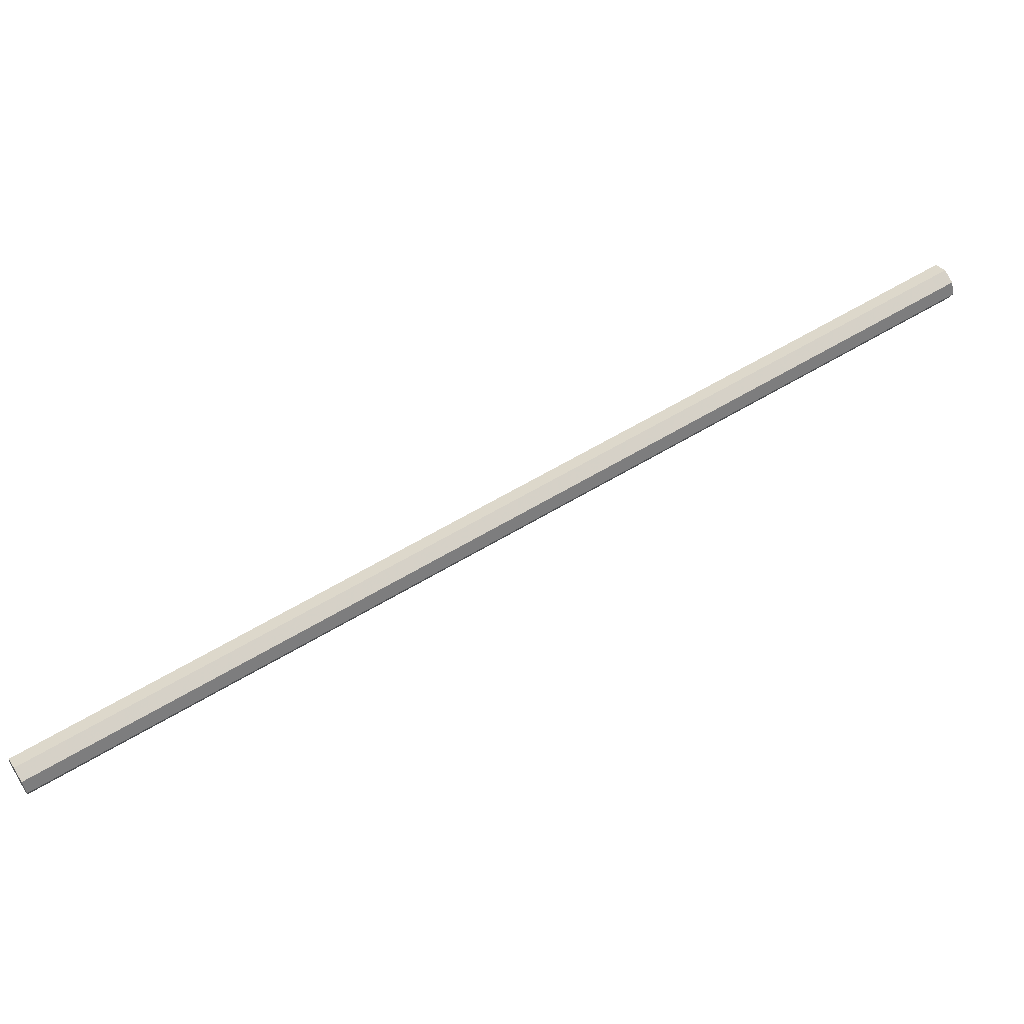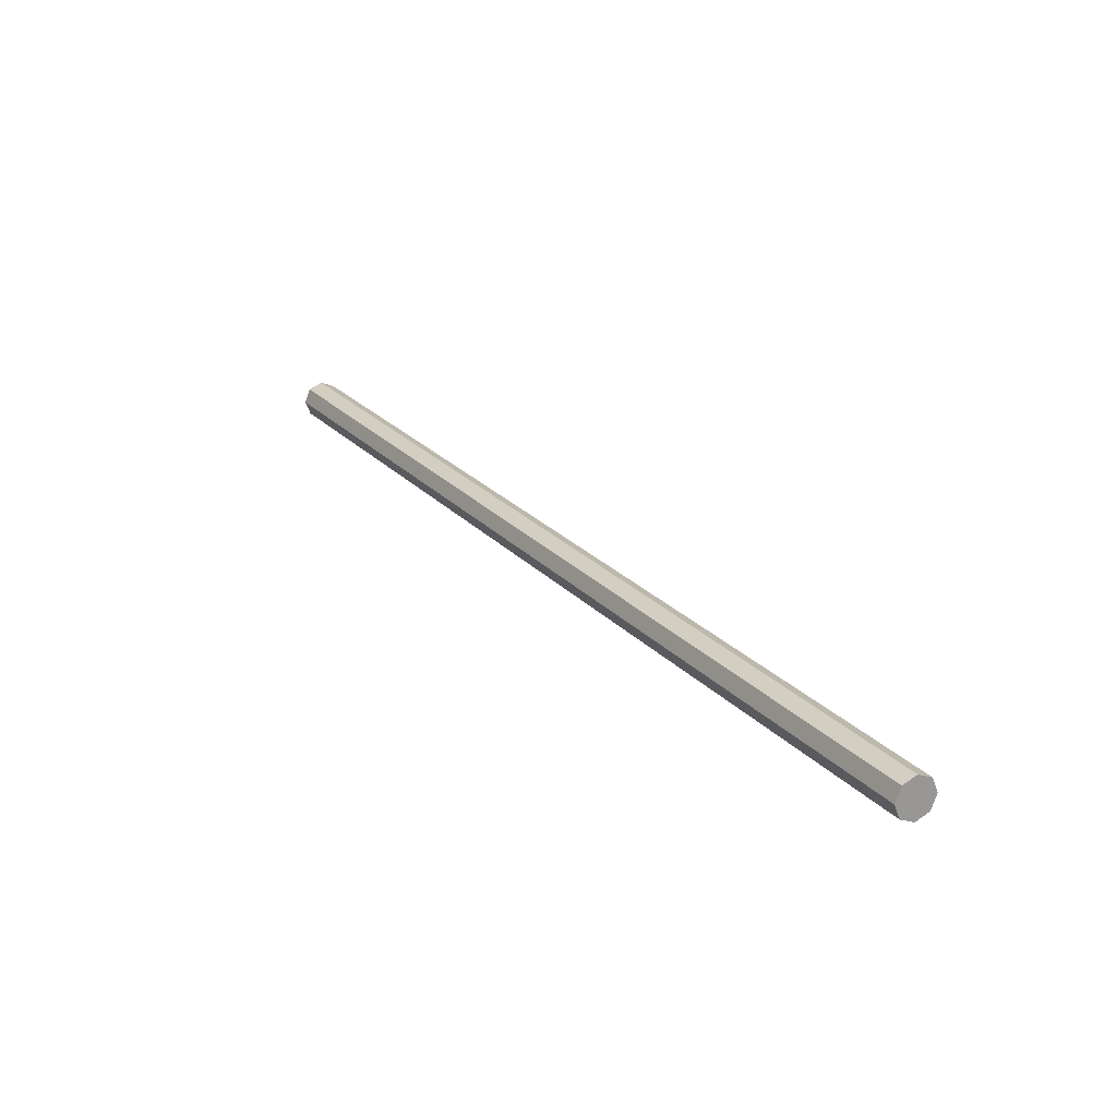
<metadata>
{"format":"obj","ext":"obj","renderer":"f3d","projection":"perspective","resolution":1024,"background":"white","views":[{"elev":58.5,"azim":99.3,"up":"+Z"},{"elev":21.6,"azim":12.7,"up":"+Z"}]}
</metadata>
<code>
v -0.7116 0.548 -0.1706
v -0.5838 0.661 -0.2412
v -0.456 0.7739 -0.1706
v -0.403 0.8207 0
v -0.456 0.7739 0.1706
v -0.5838 0.661 0.2412
v -0.7116 0.548 0.1706
v -0.7646 0.5013 0
v -0.8591 0.715 -0.1706
v -0.7312 0.8279 -0.2412
v -0.6034 0.9408 -0.1706
v -0.5504 0.9876 0
v -0.6034 0.9408 0.1706
v -0.7312 0.8279 0.2412
v -0.8591 0.715 0.1706
v -0.912 0.6682 0
v -1.006 0.8819 -0.1706
v -0.8786 0.9948 -0.2412
v -0.7508 1.108 -0.1706
v -0.6978 1.154 0
v -0.7508 1.108 0.1706
v -0.8786 0.9948 0.2412
v -1.006 0.8819 0.1706
v -1.059 0.8351 0
v -1.154 1.049 -0.1706
v -1.026 1.162 -0.2412
v -0.8982 1.275 -0.1706
v -0.8453 1.321 0
v -0.8982 1.275 0.1706
v -1.026 1.162 0.2412
v -1.154 1.049 0.1706
v -1.207 1.002 0
v -1.301 1.216 -0.1706
v -1.173 1.329 -0.2412
v -1.046 1.442 -0.1706
v -0.9927 1.488 0
v -1.046 1.442 0.1706
v -1.173 1.329 0.2412
v -1.301 1.216 0.1706
v -1.354 1.169 0
v -1.449 1.383 -0.1706
v -1.321 1.496 -0.2412
v -1.193 1.608 -0.1706
v -1.14 1.655 0
v -1.193 1.608 0.1706
v -1.321 1.496 0.2412
v -1.449 1.383 0.1706
v -1.502 1.336 0
v -1.596 1.55 -0.1706
v -1.468 1.662 -0.2412
v -1.341 1.775 -0.1706
v -1.288 1.822 0
v -1.341 1.775 0.1706
v -1.468 1.662 0.2412
v -1.596 1.55 0.1706
v -1.649 1.503 0
v -1.744 1.716 -0.1706
v -1.616 1.829 -0.2412
v -1.488 1.942 -0.1706
v -1.435 1.989 0
v -1.488 1.942 0.1706
v -1.616 1.829 0.2412
v -1.744 1.716 0.1706
v -1.797 1.67 0
v -1.891 1.883 -0.1706
v -1.763 1.996 -0.2412
v -1.635 2.109 -0.1706
v -1.582 2.156 0
v -1.635 2.109 0.1706
v -1.763 1.996 0.2412
v -1.891 1.883 0.1706
v -1.944 1.837 0
v -2.038 2.05 -0.1706
v -1.911 2.163 -0.2412
v -1.783 2.276 -0.1706
v -1.73 2.323 0
v -1.783 2.276 0.1706
v -1.911 2.163 0.2412
v -2.038 2.05 0.1706
v -2.091 2.003 0
v -2.186 2.217 -0.1706
v -2.058 2.33 -0.2412
v -1.93 2.443 -0.1706
v -1.877 2.49 0
v -1.93 2.443 0.1706
v -2.058 2.33 0.2412
v -2.186 2.217 0.1706
v -2.239 2.17 0
v -2.333 2.384 -0.1706
v -2.205 2.497 -0.2412
v -2.078 2.61 -0.1706
v -2.025 2.657 0
v -2.078 2.61 0.1706
v -2.205 2.497 0.2412
v -2.333 2.384 0.1706
v -2.386 2.337 0
v -2.481 2.551 -0.1706
v -2.353 2.664 -0.2412
v -2.225 2.777 -0.1706
v -2.172 2.824 0
v -2.225 2.777 0.1706
v -2.353 2.664 0.2412
v -2.481 2.551 0.1706
v -2.534 2.504 0
v -2.628 2.718 -0.1706
v -2.5 2.831 -0.2412
v -2.372 2.944 -0.1706
v -2.32 2.991 0
v -2.372 2.944 0.1706
v -2.5 2.831 0.2412
v -2.628 2.718 0.1706
v -2.681 2.671 0
v -2.776 2.885 -0.1706
v -2.648 2.998 -0.2412
v -2.52 3.111 -0.1706
v -2.467 3.157 0
v -2.52 3.111 0.1706
v -2.648 2.998 0.2412
v -2.776 2.885 0.1706
v -2.829 2.838 0
v -2.923 3.052 -0.1706
v -2.795 3.165 -0.2412
v -2.667 3.278 -0.1706
v -2.614 3.324 0
v -2.667 3.278 0.1706
v -2.795 3.165 0.2412
v -2.923 3.052 0.1706
v -2.976 3.005 0
v -3.07 3.219 -0.1706
v -2.943 3.332 -0.2412
v -2.815 3.444 -0.1706
v -2.762 3.491 0
v -2.815 3.444 0.1706
v -2.943 3.332 0.2412
v -3.07 3.219 0.1706
v -3.123 3.172 0
v -3.218 3.386 -0.1706
v -3.09 3.498 -0.2412
v -2.962 3.611 -0.1706
v -2.909 3.658 0
v -2.962 3.611 0.1706
v -3.09 3.498 0.2412
v -3.218 3.386 0.1706
v -3.271 3.339 0
v -3.365 3.552 -0.1706
v -3.237 3.665 -0.2412
v -3.11 3.778 -0.1706
v -3.057 3.825 0
v -3.11 3.778 0.1706
v -3.237 3.665 0.2412
v -3.365 3.552 0.1706
v -3.418 3.506 0
v -3.513 3.719 -0.1706
v -3.385 3.832 -0.2412
v -3.257 3.945 -0.1706
v -3.204 3.992 0
v -3.257 3.945 0.1706
v -3.385 3.832 0.2412
v -3.513 3.719 0.1706
v -3.566 3.673 0
v -3.66 3.886 -0.1706
v -3.532 3.999 -0.2412
v -3.404 4.112 -0.1706
v -3.351 4.159 0
v -3.404 4.112 0.1706
v -3.532 3.999 0.2412
v -3.66 3.886 0.1706
v -3.713 3.84 0
v -3.808 4.053 -0.1706
v -3.68 4.166 -0.2412
v -3.552 4.279 -0.1706
v -3.499 4.326 0
v -3.552 4.279 0.1706
v -3.68 4.166 0.2412
v -3.808 4.053 0.1706
v -3.861 4.006 0
v -3.955 4.22 -0.1706
v -3.827 4.333 -0.2412
v -3.699 4.446 -0.1706
v -3.646 4.493 0
v -3.699 4.446 0.1706
v -3.827 4.333 0.2412
v -3.955 4.22 0.1706
v -4.008 4.173 0
v -4.102 4.387 -0.1706
v -3.975 4.5 -0.2412
v -3.847 4.613 -0.1706
v -3.794 4.66 0
v -3.847 4.613 0.1706
v -3.975 4.5 0.2412
v -4.102 4.387 0.1706
v -4.155 4.34 0
v -4.25 4.554 -0.1706
v -4.122 4.667 -0.2412
v -3.994 4.78 -0.1706
v -3.941 4.827 0
v -3.994 4.78 0.1706
v -4.122 4.667 0.2412
v -4.25 4.554 0.1706
v -4.303 4.507 0
v -4.397 4.721 -0.1706
v -4.269 4.834 -0.2412
v -4.142 4.947 -0.1706
v -4.089 4.993 0
v -4.142 4.947 0.1706
v -4.269 4.834 0.2412
v -4.397 4.721 0.1706
v -4.45 4.674 0
v -4.545 4.888 -0.1706
v -4.417 5.001 -0.2412
v -4.289 5.114 -0.1706
v -4.236 5.16 0
v -4.289 5.114 0.1706
v -4.417 5.001 0.2412
v -4.545 4.888 0.1706
v -4.598 4.841 0
v -4.692 5.055 -0.1706
v -4.564 5.168 -0.2412
v -4.436 5.281 -0.1706
v -4.383 5.327 0
v -4.436 5.281 0.1706
v -4.564 5.168 0.2412
v -4.692 5.055 0.1706
v -4.745 5.008 0
v -4.84 5.222 -0.1706
v -4.712 5.335 -0.2412
v -4.584 5.447 -0.1706
v -4.531 5.494 0
v -4.584 5.447 0.1706
v -4.712 5.335 0.2412
v -4.84 5.222 0.1706
v -4.892 5.175 0
v -4.987 5.389 -0.1706
v -4.859 5.501 -0.2412
v -4.731 5.614 -0.1706
v -4.678 5.661 0
v -4.731 5.614 0.1706
v -4.859 5.501 0.2412
v -4.987 5.389 0.1706
v -5.04 5.342 0
v -5.134 5.555 -0.1706
v -5.007 5.668 -0.2412
v -4.879 5.781 -0.1706
v -4.826 5.828 0
v -4.879 5.781 0.1706
v -5.007 5.668 0.2412
v -5.134 5.555 0.1706
v -5.187 5.509 0
v -5.282 5.722 -0.1706
v -5.154 5.835 -0.2412
v -5.026 5.948 -0.1706
v -4.973 5.995 0
v -5.026 5.948 0.1706
v -5.154 5.835 0.2412
v -5.282 5.722 0.1706
v -5.335 5.676 0
v -5.429 5.889 -0.1706
v -5.301 6.002 -0.2412
v -5.174 6.115 -0.1706
v -5.121 6.162 0
v -5.174 6.115 0.1706
v -5.301 6.002 0.2412
v -5.429 5.889 0.1706
v -5.482 5.842 0
v -5.577 6.056 -0.1706
v -5.449 6.169 -0.2412
v -5.321 6.282 -0.1706
v -5.268 6.329 0
v -5.321 6.282 0.1706
v -5.449 6.169 0.2412
v -5.577 6.056 0.1706
v -5.63 6.009 0
v -5.724 6.223 -0.1706
v -5.596 6.336 -0.2412
v -5.468 6.449 -0.1706
v -5.415 6.496 0
v -5.468 6.449 0.1706
v -5.596 6.336 0.2412
v -5.724 6.223 0.1706
v -5.777 6.176 0
v -5.872 6.39 -0.1706
v -5.744 6.503 -0.2412
v -5.616 6.616 -0.1706
v -5.563 6.663 0
v -5.616 6.616 0.1706
v -5.744 6.503 0.2412
v -5.872 6.39 0.1706
v -5.924 6.343 0
v -6.019 6.557 -0.1706
v -5.891 6.67 -0.2412
v -5.763 6.783 -0.1706
v -5.71 6.83 0
v -5.763 6.783 0.1706
v -5.891 6.67 0.2412
v -6.019 6.557 0.1706
v -6.072 6.51 0
v -6.166 6.724 -0.1706
v -6.039 6.837 -0.2412
v -5.911 6.95 -0.1706
v -5.858 6.996 0
v -5.911 6.95 0.1706
v -6.039 6.837 0.2412
v -6.166 6.724 0.1706
v -6.219 6.677 0
v -6.314 6.891 -0.1706
v -6.186 7.004 -0.2412
v -6.058 7.117 -0.1706
v -6.005 7.163 0
v -6.058 7.117 0.1706
v -6.186 7.004 0.2412
v -6.314 6.891 0.1706
v -6.367 6.844 0
v -6.461 7.058 -0.1706
v -6.333 7.171 -0.2412
v -6.206 7.283 -0.1706
v -6.153 7.33 0
v -6.206 7.283 0.1706
v -6.333 7.171 0.2412
v -6.461 7.058 0.1706
v -6.514 7.011 0
v -6.609 7.225 -0.1706
v -6.481 7.337 -0.2412
v -6.353 7.45 -0.1706
v -6.3 7.497 0
v -6.353 7.45 0.1706
v -6.481 7.337 0.2412
v -6.609 7.225 0.1706
v -6.662 7.178 0
v -6.756 7.391 -0.1706
v -6.628 7.504 -0.2412
v -6.5 7.617 -0.1706
v -6.447 7.664 0
v -6.5 7.617 0.1706
v -6.628 7.504 0.2412
v -6.756 7.391 0.1706
v -6.809 7.345 0
v -6.903 7.558 -0.1706
v -6.776 7.671 -0.2412
v -6.648 7.784 -0.1706
v -6.595 7.831 0
v -6.648 7.784 0.1706
v -6.776 7.671 0.2412
v -6.903 7.558 0.1706
v -6.956 7.512 0
v -7.051 7.725 -0.1706
v -6.923 7.838 -0.2412
v -6.795 7.951 -0.1706
v -6.742 7.998 0
v -6.795 7.951 0.1706
v -6.923 7.838 0.2412
v -7.051 7.725 0.1706
v -7.104 7.679 0
v -7.198 7.892 -0.1706
v -7.07 8.005 -0.2412
v -6.943 8.118 -0.1706
v -6.89 8.165 0
v -6.943 8.118 0.1706
v -7.07 8.005 0.2412
v -7.198 7.892 0.1706
v -7.251 7.845 0
v -7.346 8.059 -0.1706
v -7.218 8.172 -0.2412
v -7.09 8.285 -0.1706
v -7.037 8.332 0
v -7.09 8.285 0.1706
v -7.218 8.172 0.2412
v -7.346 8.059 0.1706
v -7.399 8.012 0
v -7.493 8.226 -0.1706
v -7.365 8.339 -0.2412
v -7.238 8.452 -0.1706
v -7.185 8.499 0
v -7.238 8.452 0.1706
v -7.365 8.339 0.2412
v -7.493 8.226 0.1706
v -7.546 8.179 0
v -7.641 8.393 -0.1706
v -7.513 8.506 -0.2412
v -7.385 8.619 -0.1706
v -7.332 8.666 0
v -7.385 8.619 0.1706
v -7.513 8.506 0.2412
v -7.641 8.393 0.1706
v -7.694 8.346 0
v -7.788 8.56 -0.1706
v -7.66 8.673 -0.2412
v -7.532 8.786 -0.1706
v -7.479 8.832 0
v -7.532 8.786 0.1706
v -7.66 8.673 0.2412
v -7.788 8.56 0.1706
v -7.841 8.513 0
v -7.935 8.727 -0.1706
v -7.808 8.84 -0.2412
v -7.68 8.953 -0.1706
v -7.627 8.999 0
v -7.68 8.953 0.1706
v -7.808 8.84 0.2412
v -7.935 8.727 0.1706
v -7.988 8.68 0
v -8.083 8.894 -0.1706
v -7.955 9.007 -0.2412
v -7.827 9.12 -0.1706
v -7.774 9.166 0
v -7.827 9.12 0.1706
v -7.955 9.007 0.2412
v -8.083 8.894 0.1706
v -8.136 8.847 0
v -8.23 9.061 -0.1706
v -8.102 9.174 -0.2412
v -7.975 9.286 -0.1706
v -7.922 9.333 0
v -7.975 9.286 0.1706
v -8.102 9.174 0.2412
v -8.23 9.061 0.1706
v -8.283 9.014 0
v -8.378 9.228 -0.1706
v -8.25 9.34 -0.2412
v -8.122 9.453 -0.1706
v -8.069 9.5 0
v -8.122 9.453 0.1706
v -8.25 9.34 0.2412
v -8.378 9.228 0.1706
v -8.431 9.181 0
v -8.525 9.394 -0.1706
v -8.397 9.507 -0.2412
v -8.269 9.62 -0.1706
v -8.217 9.667 0
v -8.269 9.62 0.1706
v -8.397 9.507 0.2412
v -8.525 9.394 0.1706
v -8.578 9.348 0
v -8.673 9.561 -0.1706
v -8.545 9.674 -0.2412
v -8.417 9.787 -0.1706
v -8.364 9.834 0
v -8.417 9.787 0.1706
v -8.545 9.674 0.2412
v -8.673 9.561 0.1706
v -8.726 9.515 0
v -8.82 9.728 -0.1706
v -8.692 9.841 -0.2412
v -8.564 9.954 -0.1706
v -8.511 10 0
v -8.564 9.954 0.1706
v -8.692 9.841 0.2412
v -8.82 9.728 0.1706
v -8.873 9.681 0
v -8.967 9.895 -0.1706
v -8.84 10.01 -0.2412
v -8.712 10.12 -0.1706
v -8.659 10.17 0
v -8.712 10.12 0.1706
v -8.84 10.01 0.2412
v -8.967 9.895 0.1706
v -9.02 9.848 0
v -9.115 10.06 -0.1706
v -8.987 10.18 -0.2412
v -8.859 10.29 -0.1706
v -8.806 10.33 0
v -8.859 10.29 0.1706
v -8.987 10.18 0.2412
v -9.115 10.06 0.1706
v -9.168 10.02 0
v -9.262 10.23 -0.1706
v -9.134 10.34 -0.2412
v -9.007 10.45 -0.1706
v -8.954 10.5 0
v -9.007 10.45 0.1706
v -9.134 10.34 0.2412
v -9.262 10.23 0.1706
v -9.315 10.18 0
v -9.41 10.4 -0.1706
v -9.282 10.51 -0.2412
v -9.154 10.62 -0.1706
v -9.101 10.67 0
v -9.154 10.62 0.1706
v -9.282 10.51 0.2412
v -9.41 10.4 0.1706
v -9.463 10.35 0
v -9.557 10.56 -0.1706
v -9.429 10.68 -0.2412
v -9.301 10.79 -0.1706
v -9.248 10.84 0
v -9.301 10.79 0.1706
v -9.429 10.68 0.2412
v -9.557 10.56 0.1706
v -9.61 10.52 0
v -0.5838 0.661 0
v -9.429 10.68 0
f 1 9 10 2
f 2 10 11 3
f 3 11 12 4
f 4 12 13 5
f 5 13 14 6
f 6 14 15 7
f 7 15 16 8
f 8 16 9 1
f 9 17 18 10
f 10 18 19 11
f 11 19 20 12
f 12 20 21 13
f 13 21 22 14
f 14 22 23 15
f 15 23 24 16
f 16 24 17 9
f 17 25 26 18
f 18 26 27 19
f 19 27 28 20
f 20 28 29 21
f 21 29 30 22
f 22 30 31 23
f 23 31 32 24
f 24 32 25 17
f 25 33 34 26
f 26 34 35 27
f 27 35 36 28
f 28 36 37 29
f 29 37 38 30
f 30 38 39 31
f 31 39 40 32
f 32 40 33 25
f 33 41 42 34
f 34 42 43 35
f 35 43 44 36
f 36 44 45 37
f 37 45 46 38
f 38 46 47 39
f 39 47 48 40
f 40 48 41 33
f 41 49 50 42
f 42 50 51 43
f 43 51 52 44
f 44 52 53 45
f 45 53 54 46
f 46 54 55 47
f 47 55 56 48
f 48 56 49 41
f 49 57 58 50
f 50 58 59 51
f 51 59 60 52
f 52 60 61 53
f 53 61 62 54
f 54 62 63 55
f 55 63 64 56
f 56 64 57 49
f 57 65 66 58
f 58 66 67 59
f 59 67 68 60
f 60 68 69 61
f 61 69 70 62
f 62 70 71 63
f 63 71 72 64
f 64 72 65 57
f 65 73 74 66
f 66 74 75 67
f 67 75 76 68
f 68 76 77 69
f 69 77 78 70
f 70 78 79 71
f 71 79 80 72
f 72 80 73 65
f 73 81 82 74
f 74 82 83 75
f 75 83 84 76
f 76 84 85 77
f 77 85 86 78
f 78 86 87 79
f 79 87 88 80
f 80 88 81 73
f 81 89 90 82
f 82 90 91 83
f 83 91 92 84
f 84 92 93 85
f 85 93 94 86
f 86 94 95 87
f 87 95 96 88
f 88 96 89 81
f 89 97 98 90
f 90 98 99 91
f 91 99 100 92
f 92 100 101 93
f 93 101 102 94
f 94 102 103 95
f 95 103 104 96
f 96 104 97 89
f 97 105 106 98
f 98 106 107 99
f 99 107 108 100
f 100 108 109 101
f 101 109 110 102
f 102 110 111 103
f 103 111 112 104
f 104 112 105 97
f 105 113 114 106
f 106 114 115 107
f 107 115 116 108
f 108 116 117 109
f 109 117 118 110
f 110 118 119 111
f 111 119 120 112
f 112 120 113 105
f 113 121 122 114
f 114 122 123 115
f 115 123 124 116
f 116 124 125 117
f 117 125 126 118
f 118 126 127 119
f 119 127 128 120
f 120 128 121 113
f 121 129 130 122
f 122 130 131 123
f 123 131 132 124
f 124 132 133 125
f 125 133 134 126
f 126 134 135 127
f 127 135 136 128
f 128 136 129 121
f 129 137 138 130
f 130 138 139 131
f 131 139 140 132
f 132 140 141 133
f 133 141 142 134
f 134 142 143 135
f 135 143 144 136
f 136 144 137 129
f 137 145 146 138
f 138 146 147 139
f 139 147 148 140
f 140 148 149 141
f 141 149 150 142
f 142 150 151 143
f 143 151 152 144
f 144 152 145 137
f 145 153 154 146
f 146 154 155 147
f 147 155 156 148
f 148 156 157 149
f 149 157 158 150
f 150 158 159 151
f 151 159 160 152
f 152 160 153 145
f 153 161 162 154
f 154 162 163 155
f 155 163 164 156
f 156 164 165 157
f 157 165 166 158
f 158 166 167 159
f 159 167 168 160
f 160 168 161 153
f 161 169 170 162
f 162 170 171 163
f 163 171 172 164
f 164 172 173 165
f 165 173 174 166
f 166 174 175 167
f 167 175 176 168
f 168 176 169 161
f 169 177 178 170
f 170 178 179 171
f 171 179 180 172
f 172 180 181 173
f 173 181 182 174
f 174 182 183 175
f 175 183 184 176
f 176 184 177 169
f 177 185 186 178
f 178 186 187 179
f 179 187 188 180
f 180 188 189 181
f 181 189 190 182
f 182 190 191 183
f 183 191 192 184
f 184 192 185 177
f 185 193 194 186
f 186 194 195 187
f 187 195 196 188
f 188 196 197 189
f 189 197 198 190
f 190 198 199 191
f 191 199 200 192
f 192 200 193 185
f 193 201 202 194
f 194 202 203 195
f 195 203 204 196
f 196 204 205 197
f 197 205 206 198
f 198 206 207 199
f 199 207 208 200
f 200 208 201 193
f 201 209 210 202
f 202 210 211 203
f 203 211 212 204
f 204 212 213 205
f 205 213 214 206
f 206 214 215 207
f 207 215 216 208
f 208 216 209 201
f 209 217 218 210
f 210 218 219 211
f 211 219 220 212
f 212 220 221 213
f 213 221 222 214
f 214 222 223 215
f 215 223 224 216
f 216 224 217 209
f 217 225 226 218
f 218 226 227 219
f 219 227 228 220
f 220 228 229 221
f 221 229 230 222
f 222 230 231 223
f 223 231 232 224
f 224 232 225 217
f 225 233 234 226
f 226 234 235 227
f 227 235 236 228
f 228 236 237 229
f 229 237 238 230
f 230 238 239 231
f 231 239 240 232
f 232 240 233 225
f 233 241 242 234
f 234 242 243 235
f 235 243 244 236
f 236 244 245 237
f 237 245 246 238
f 238 246 247 239
f 239 247 248 240
f 240 248 241 233
f 241 249 250 242
f 242 250 251 243
f 243 251 252 244
f 244 252 253 245
f 245 253 254 246
f 246 254 255 247
f 247 255 256 248
f 248 256 249 241
f 249 257 258 250
f 250 258 259 251
f 251 259 260 252
f 252 260 261 253
f 253 261 262 254
f 254 262 263 255
f 255 263 264 256
f 256 264 257 249
f 257 265 266 258
f 258 266 267 259
f 259 267 268 260
f 260 268 269 261
f 261 269 270 262
f 262 270 271 263
f 263 271 272 264
f 264 272 265 257
f 265 273 274 266
f 266 274 275 267
f 267 275 276 268
f 268 276 277 269
f 269 277 278 270
f 270 278 279 271
f 271 279 280 272
f 272 280 273 265
f 273 281 282 274
f 274 282 283 275
f 275 283 284 276
f 276 284 285 277
f 277 285 286 278
f 278 286 287 279
f 279 287 288 280
f 280 288 281 273
f 281 289 290 282
f 282 290 291 283
f 283 291 292 284
f 284 292 293 285
f 285 293 294 286
f 286 294 295 287
f 287 295 296 288
f 288 296 289 281
f 289 297 298 290
f 290 298 299 291
f 291 299 300 292
f 292 300 301 293
f 293 301 302 294
f 294 302 303 295
f 295 303 304 296
f 296 304 297 289
f 297 305 306 298
f 298 306 307 299
f 299 307 308 300
f 300 308 309 301
f 301 309 310 302
f 302 310 311 303
f 303 311 312 304
f 304 312 305 297
f 305 313 314 306
f 306 314 315 307
f 307 315 316 308
f 308 316 317 309
f 309 317 318 310
f 310 318 319 311
f 311 319 320 312
f 312 320 313 305
f 313 321 322 314
f 314 322 323 315
f 315 323 324 316
f 316 324 325 317
f 317 325 326 318
f 318 326 327 319
f 319 327 328 320
f 320 328 321 313
f 321 329 330 322
f 322 330 331 323
f 323 331 332 324
f 324 332 333 325
f 325 333 334 326
f 326 334 335 327
f 327 335 336 328
f 328 336 329 321
f 329 337 338 330
f 330 338 339 331
f 331 339 340 332
f 332 340 341 333
f 333 341 342 334
f 334 342 343 335
f 335 343 344 336
f 336 344 337 329
f 337 345 346 338
f 338 346 347 339
f 339 347 348 340
f 340 348 349 341
f 341 349 350 342
f 342 350 351 343
f 343 351 352 344
f 344 352 345 337
f 345 353 354 346
f 346 354 355 347
f 347 355 356 348
f 348 356 357 349
f 349 357 358 350
f 350 358 359 351
f 351 359 360 352
f 352 360 353 345
f 353 361 362 354
f 354 362 363 355
f 355 363 364 356
f 356 364 365 357
f 357 365 366 358
f 358 366 367 359
f 359 367 368 360
f 360 368 361 353
f 361 369 370 362
f 362 370 371 363
f 363 371 372 364
f 364 372 373 365
f 365 373 374 366
f 366 374 375 367
f 367 375 376 368
f 368 376 369 361
f 369 377 378 370
f 370 378 379 371
f 371 379 380 372
f 372 380 381 373
f 373 381 382 374
f 374 382 383 375
f 375 383 384 376
f 376 384 377 369
f 377 385 386 378
f 378 386 387 379
f 379 387 388 380
f 380 388 389 381
f 381 389 390 382
f 382 390 391 383
f 383 391 392 384
f 384 392 385 377
f 385 393 394 386
f 386 394 395 387
f 387 395 396 388
f 388 396 397 389
f 389 397 398 390
f 390 398 399 391
f 391 399 400 392
f 392 400 393 385
f 393 401 402 394
f 394 402 403 395
f 395 403 404 396
f 396 404 405 397
f 397 405 406 398
f 398 406 407 399
f 399 407 408 400
f 400 408 401 393
f 401 409 410 402
f 402 410 411 403
f 403 411 412 404
f 404 412 413 405
f 405 413 414 406
f 406 414 415 407
f 407 415 416 408
f 408 416 409 401
f 409 417 418 410
f 410 418 419 411
f 411 419 420 412
f 412 420 421 413
f 413 421 422 414
f 414 422 423 415
f 415 423 424 416
f 416 424 417 409
f 417 425 426 418
f 418 426 427 419
f 419 427 428 420
f 420 428 429 421
f 421 429 430 422
f 422 430 431 423
f 423 431 432 424
f 424 432 425 417
f 425 433 434 426
f 426 434 435 427
f 427 435 436 428
f 428 436 437 429
f 429 437 438 430
f 430 438 439 431
f 431 439 440 432
f 432 440 433 425
f 433 441 442 434
f 434 442 443 435
f 435 443 444 436
f 436 444 445 437
f 437 445 446 438
f 438 446 447 439
f 439 447 448 440
f 440 448 441 433
f 441 449 450 442
f 442 450 451 443
f 443 451 452 444
f 444 452 453 445
f 445 453 454 446
f 446 454 455 447
f 447 455 456 448
f 448 456 449 441
f 449 457 458 450
f 450 458 459 451
f 451 459 460 452
f 452 460 461 453
f 453 461 462 454
f 454 462 463 455
f 455 463 464 456
f 456 464 457 449
f 457 465 466 458
f 458 466 467 459
f 459 467 468 460
f 460 468 469 461
f 461 469 470 462
f 462 470 471 463
f 463 471 472 464
f 464 472 465 457
f 465 473 474 466
f 466 474 475 467
f 467 475 476 468
f 468 476 477 469
f 469 477 478 470
f 470 478 479 471
f 471 479 480 472
f 472 480 473 465
f 473 481 482 474
f 474 482 483 475
f 475 483 484 476
f 476 484 485 477
f 477 485 486 478
f 478 486 487 479
f 479 487 488 480
f 480 488 481 473
f 2 489 1
f 3 489 2
f 4 489 3
f 5 489 4
f 6 489 5
f 7 489 6
f 8 489 7
f 1 489 8
f 481 490 482
f 482 490 483
f 483 490 484
f 484 490 485
f 485 490 486
f 486 490 487
f 487 490 488
f 488 490 481

</code>
